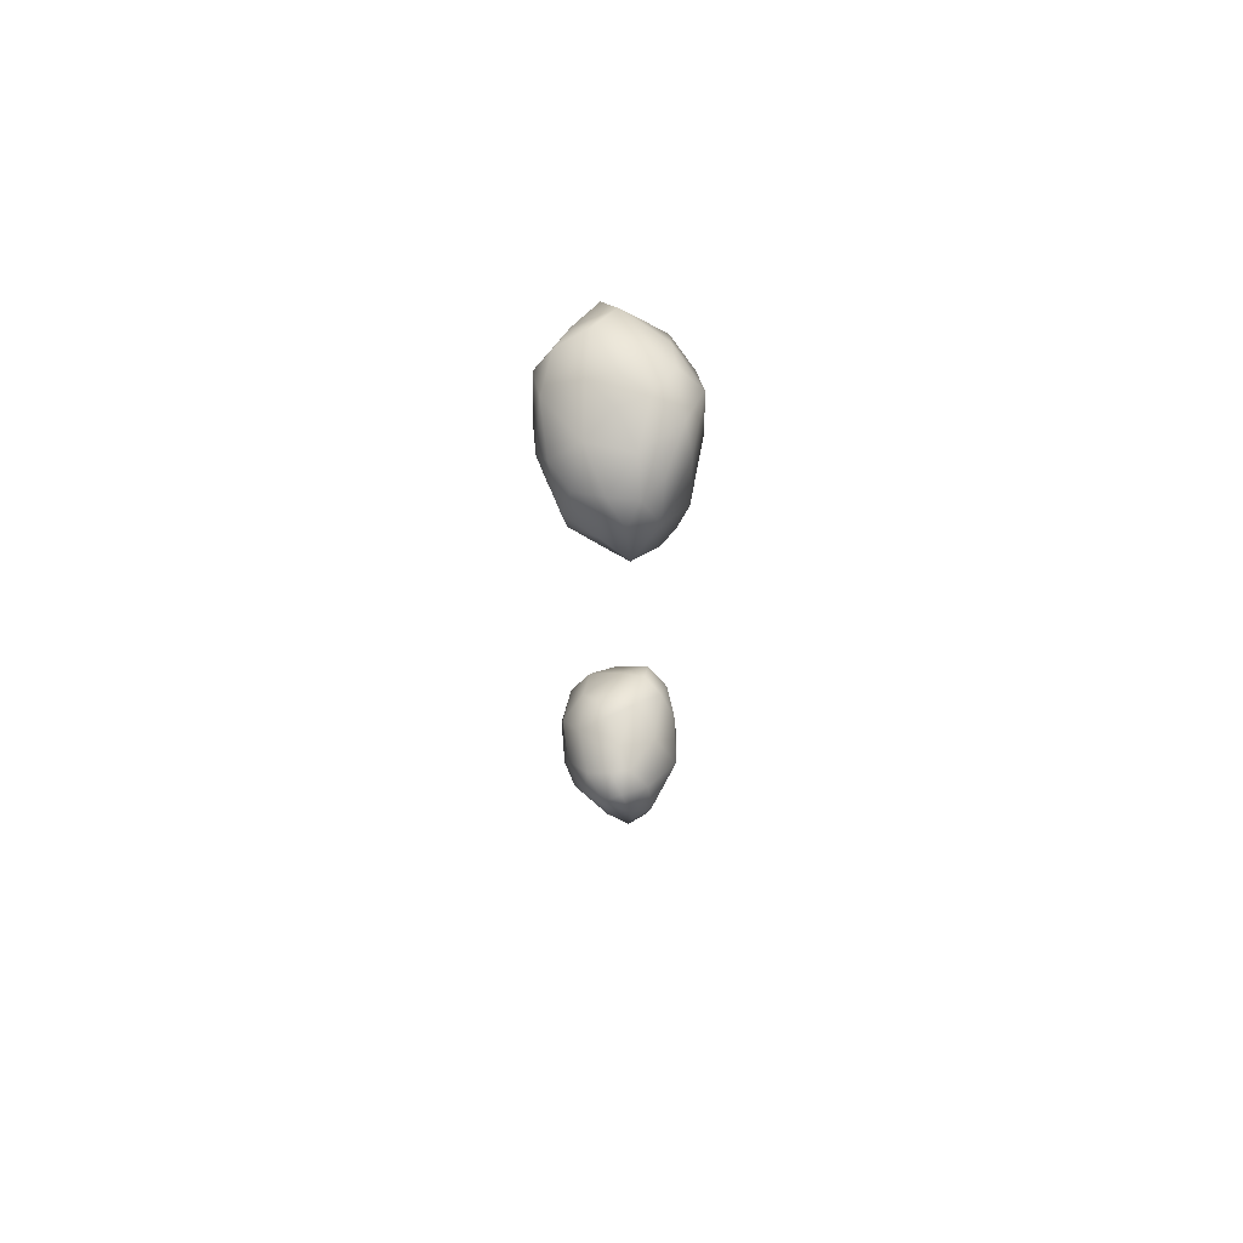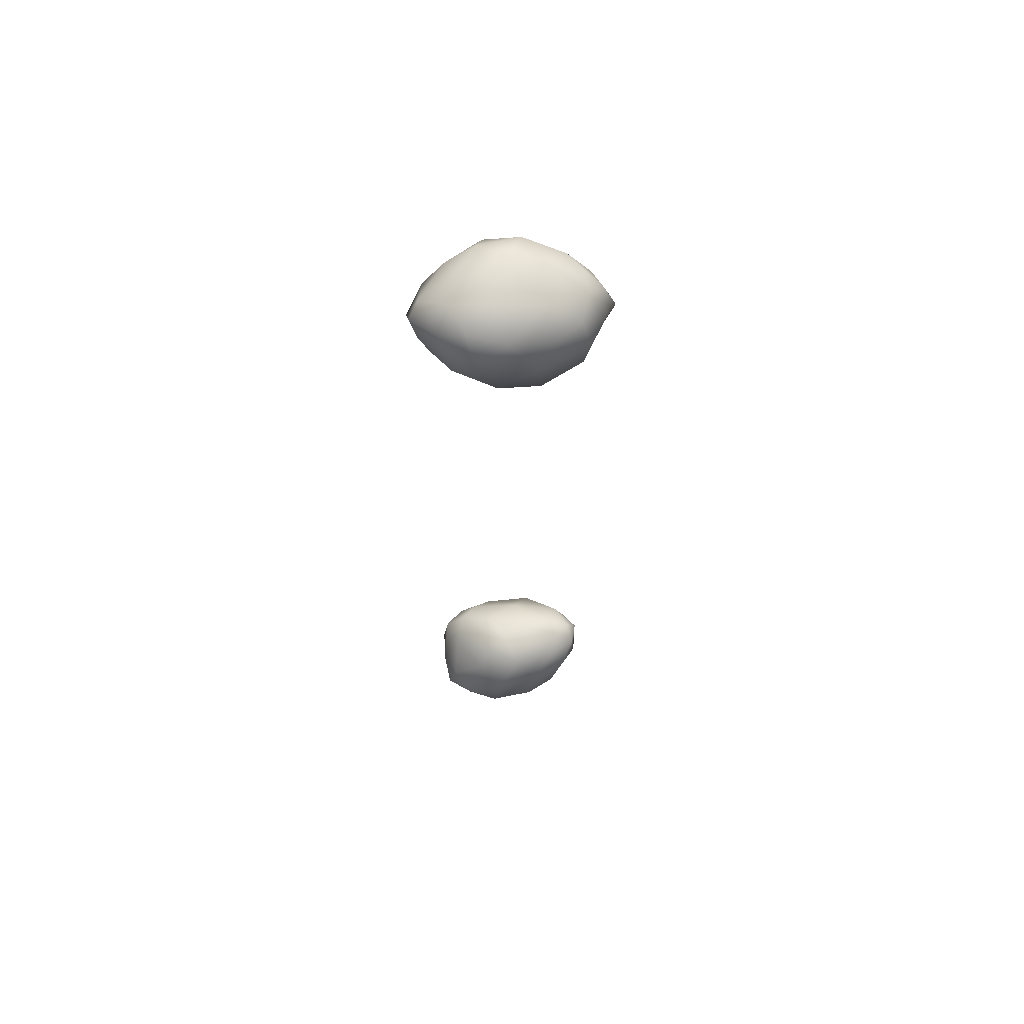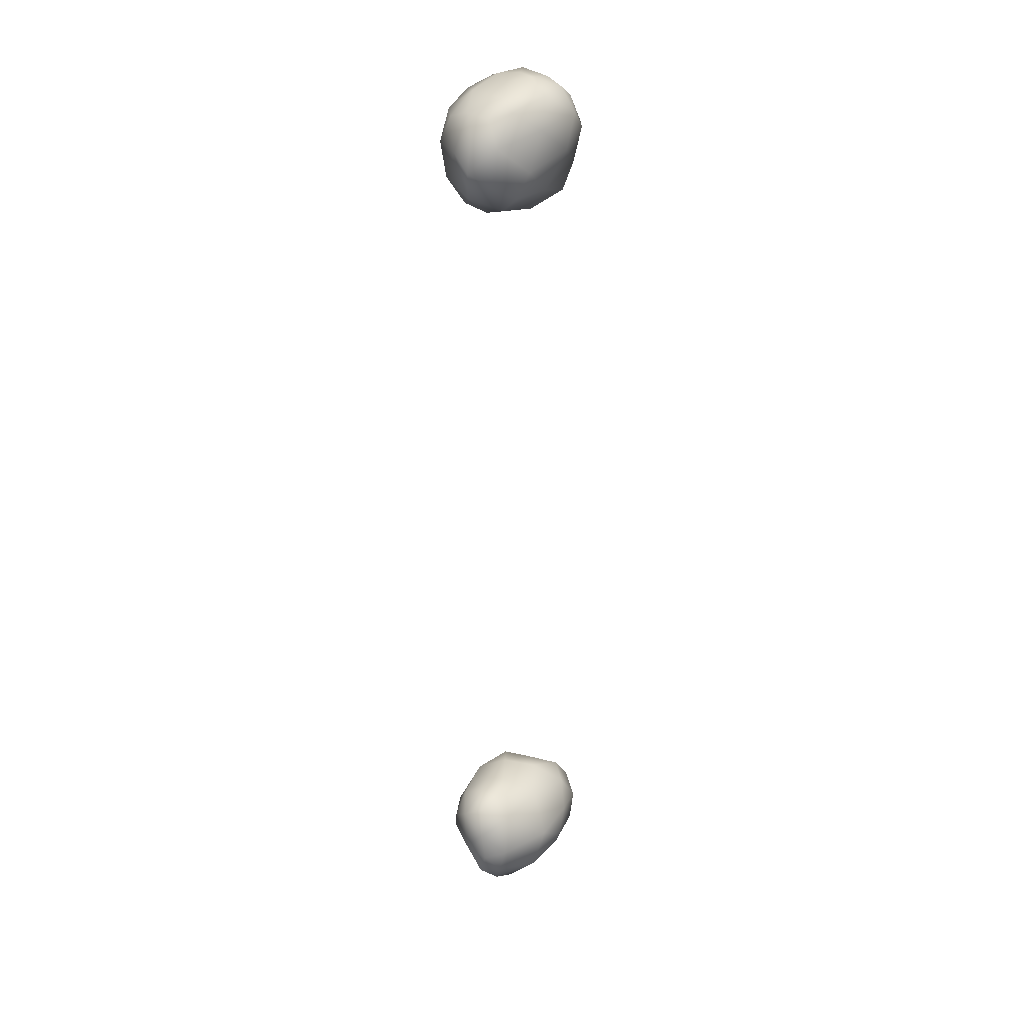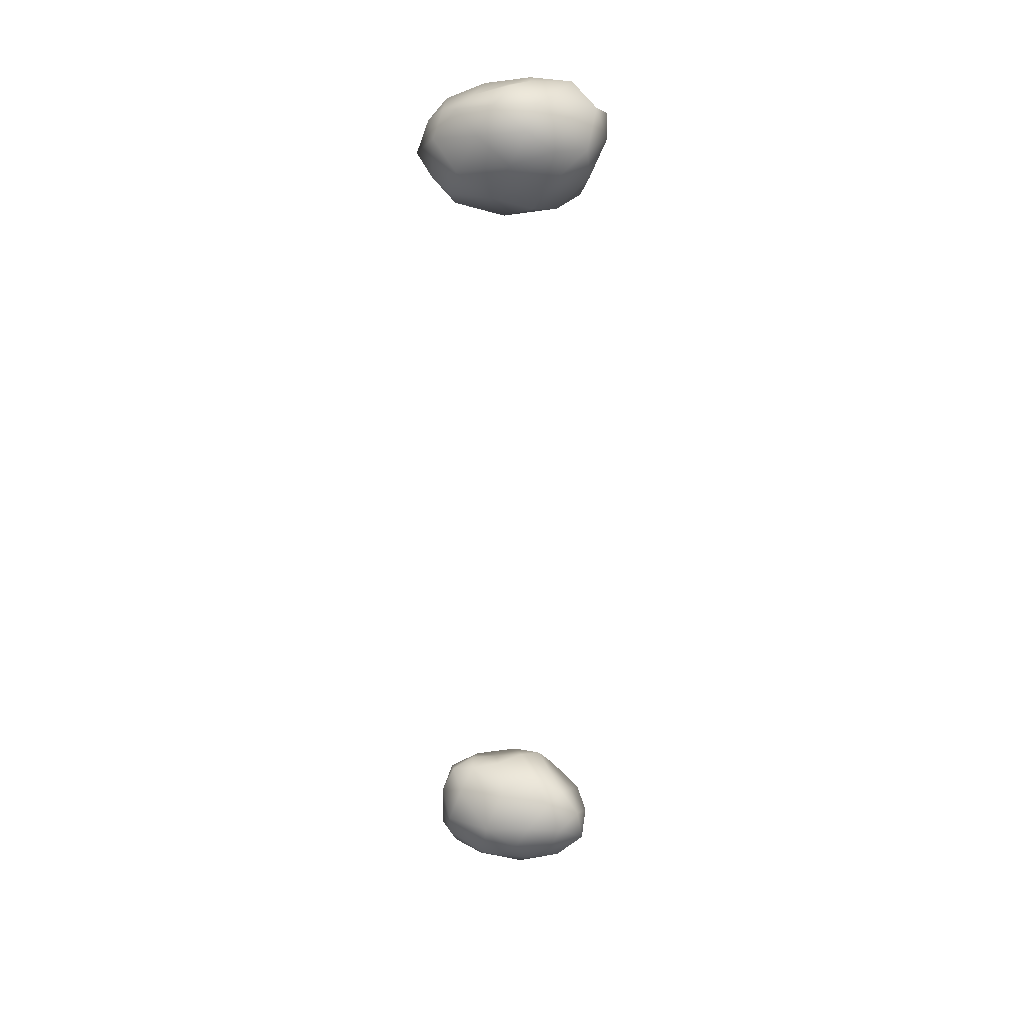
<metadata>
{"format":"obj","ext":"obj","renderer":"f3d","projection":"perspective","resolution":1024,"background":"white","views":[{"elev":71.1,"azim":164.9,"up":"+Z"},{"elev":65.0,"azim":69.1,"up":"+Z"},{"elev":27.5,"azim":-164.4,"up":"+Z"},{"elev":29.5,"azim":-99.2,"up":"+Z"}]}
</metadata>
<code>
v 1.068e+04 4690 4831
v 1.062e+04 4652 4834
v 10645 4751 4836
v 1.058e+04 4725 4843
v 1.062e+04 4807 4848
v 1.068e+04 4613 4866
v 1.061e+04 4591 4879
v 10726 4701 4872
v 1.056e+04 4649 4872
v 1.057e+04 4810 4891
v 10541 4717 4886
v 1.071e+04 4785 4875
v 1.063e+04 4859 4878
v 1.067e+04 4837 4882
v 1.065e+04 4573 4913
v 1.054e+04 4599 4924
v 1.074e+04 4654 4918
v 1.075e+04 4735 4923
v 1.074e+04 4791 4940
v 1.066e+04 4884 4910
v 1.06e+04 4580 4947
v 10701 4602 4943
v 1.052e+04 4674 4924
v 1.053e+04 4747 4929
v 1.062e+04 4874 4913
v 10545 4806 4972
v 1.061e+04 4875 4957
v 1.07e+04 4864 4951
v 1.065e+04 4885 4944
v 1.055e+04 4609 4988
v 1.052e+04 4651 4968
v 10735 4672 4990
v 1.052e+04 4719 4978
v 1.066e+04 4587 4970
v 1.075e+04 4752 4987
v 1.073e+04 4825 4997
v 1.069e+04 4640 5023
v 10660 4883 4998
v 1.061e+04 4613 5008
v 1.061e+04 4850 5024
v 1.056e+04 4641 5035
v 1.054e+04 4678 5018
v 10578 4765 5040
v 1.07e+04 4856 5027
v 1.071e+04 4717 5048
v 1.072e+04 4799 5040
v 1.067e+04 4858 5045
v 1.067e+04 4671 5065
v 10620 4658 5053
v 1.06e+04 4697 5061
v 1.064e+04 4819 5061
v 1.068e+04 4815 5063
v 1.066e+04 4712 5073
v 1.065e+04 4765 5065
v 1.068e+04 4762 5056
v 1.063e+04 4649 6314
v 1.057e+04 4667 6327
v 1.065e+04 4723 6303
v 1.059e+04 4757 6311
v 1.07e+04 4673 6345
v 1.071e+04 4788 6321
v 1.066e+04 4804 6312
v 10622 4839 6329
v 1.068e+04 4864 6355
v 1.06e+04 4620 6341
v 1.055e+04 4713 6337
v 10560 4785 6357
v 1.059e+04 4854 6358
v 1.062e+04 4880 6378
v 1.063e+04 4599 6381
v 1.056e+04 4611 6384
v 10739 4746 6360
v 1.073e+04 4821 6377
v 1.067e+04 4900 6408
v 1.053e+04 4687 6383
v 1.074e+04 4673 6396
v 1.075e+04 4737 6431
v 1.057e+04 4844 6402
v 1.07e+04 4612 6425
v 1.053e+04 4757 6422
v 1.074e+04 4827 6440
v 1.07e+04 4867 6434
v 1.059e+04 4577 6442
v 1.064e+04 4578 6452
v 1.054e+04 4620 6440
v 1.052e+04 4682 6445
v 1.062e+04 4876 6448
v 1.073e+04 4640 6469
v 1.067e+04 4879 6465
v 10619 4572 6479
v 1.052e+04 4728 6481
v 1.074e+04 4771 6484
v 1.056e+04 4808 6466
v 1.072e+04 4819 6483
v 1.06e+04 4593 6494
v 1.067e+04 4601 6486
v 1.055e+04 4657 6491
v 1.073e+04 4693 6502
v 1.056e+04 4779 6518
v 10607 4838 6501
v 1.068e+04 4843 6499
v 1.064e+04 4856 6492
v 1.07e+04 4638 6516
v 1.055e+04 4706 6520
v 1.069e+04 4773 6520
v 1.065e+04 4629 6529
v 1.059e+04 4668 6526
v 1.067e+04 4697 6532
v 1.06e+04 4743 6541
v 1.063e+04 4804 6517
v 1.063e+04 4704 6538
v 1.064e+04 4743 6529
g grp1
f 1 2 3
f 2 4 3
f 3 4 5
f 6 7 2
f 1 6 2
f 8 6 1
f 2 9 4
f 7 9 2
f 10 4 11
f 4 10 5
f 8 1 12
f 3 12 1
f 10 13 5
f 5 14 3
f 12 3 14
f 14 5 13
f 7 6 15
f 7 16 9
f 17 8 18
f 4 9 11
f 12 19 8
f 14 13 20
f 16 7 21
f 7 15 21
f 6 22 15
f 6 17 22
f 6 8 17
f 23 9 16
f 9 23 11
f 18 8 19
f 24 10 11
f 25 13 10
f 20 13 25
f 23 24 11
f 26 10 24
f 10 26 27
f 12 14 28
f 12 28 19
f 25 10 27
f 20 28 14
f 20 25 29
f 21 30 16
f 16 30 31
f 32 22 17
f 23 16 31
f 23 33 24
f 15 34 21
f 15 22 34
f 31 33 23
f 17 18 35
f 18 19 35
f 19 28 36
f 29 25 27
f 28 20 29
f 37 22 32
f 24 33 26
f 35 19 36
f 38 29 27
f 29 38 28
f 34 39 21
f 37 34 22
f 32 17 35
f 40 38 27
f 39 30 21
f 39 41 30
f 34 37 39
f 31 30 42
f 31 42 33
f 33 43 26
f 43 40 26
f 40 27 26
f 44 36 28
f 44 28 38
f 30 41 42
f 32 45 37
f 45 32 35
f 33 42 43
f 46 35 36
f 38 40 47
f 44 38 47
f 37 45 48
f 45 35 46
f 36 44 46
f 39 49 41
f 39 37 49
f 41 49 50
f 37 48 49
f 41 50 42
f 42 50 43
f 43 51 40
f 46 44 52
f 47 40 51
f 44 47 52
f 49 53 50
f 53 49 48
f 48 45 53
f 53 54 50
f 53 45 55
f 54 43 50
f 54 51 43
f 45 46 55
f 46 52 55
f 52 47 51
f 53 55 54
f 55 52 54
f 52 51 54
f 56 57 58
f 58 57 59
f 58 60 56
f 60 58 61
f 58 59 62
f 61 58 62
f 59 63 62
f 64 61 62
f 64 62 63
f 57 56 65
f 59 57 66
f 67 59 66
f 59 67 63
f 67 68 63
f 69 63 68
f 64 63 69
f 56 60 70
f 65 71 57
f 70 65 56
f 60 61 72
f 72 61 73
f 73 61 64
f 64 69 74
f 57 71 75
f 57 75 66
f 76 72 77
f 77 72 73
f 68 67 78
f 70 71 65
f 70 60 79
f 79 60 76
f 60 72 76
f 66 75 67
f 80 67 75
f 77 73 81
f 67 80 78
f 68 78 69
f 82 73 64
f 74 82 64
f 70 83 71
f 70 79 84
f 71 85 75
f 86 80 75
f 87 69 78
f 84 83 70
f 83 85 71
f 88 79 76
f 75 85 86
f 76 77 88
f 73 82 81
f 87 74 69
f 74 89 82
f 83 84 90
f 86 91 80
f 77 81 92
f 80 93 78
f 78 93 87
f 94 81 82
f 74 87 89
f 85 83 95
f 90 95 83
f 84 79 96
f 97 85 95
f 79 88 96
f 85 97 86
f 88 77 98
f 98 77 92
f 91 93 80
f 84 96 90
f 97 91 86
f 91 99 93
f 94 92 81
f 87 93 100
f 82 101 94
f 89 87 102
f 89 102 101
f 101 82 89
f 103 96 88
f 98 103 88
f 91 97 104
f 104 99 91
f 92 105 98
f 92 94 105
f 100 93 99
f 87 100 102
f 90 96 95
f 105 94 101
f 95 96 106
f 95 106 107
f 96 103 106
f 95 107 97
f 103 98 108
f 97 107 104
f 105 108 98
f 104 109 99
f 110 99 109
f 110 100 99
f 105 101 110
f 102 100 110
f 101 102 110
f 106 103 108
f 106 111 107
f 108 111 106
f 107 109 104
f 111 109 107
f 111 112 109
f 108 112 111
f 105 112 108
f 112 110 109
f 105 110 112

</code>
